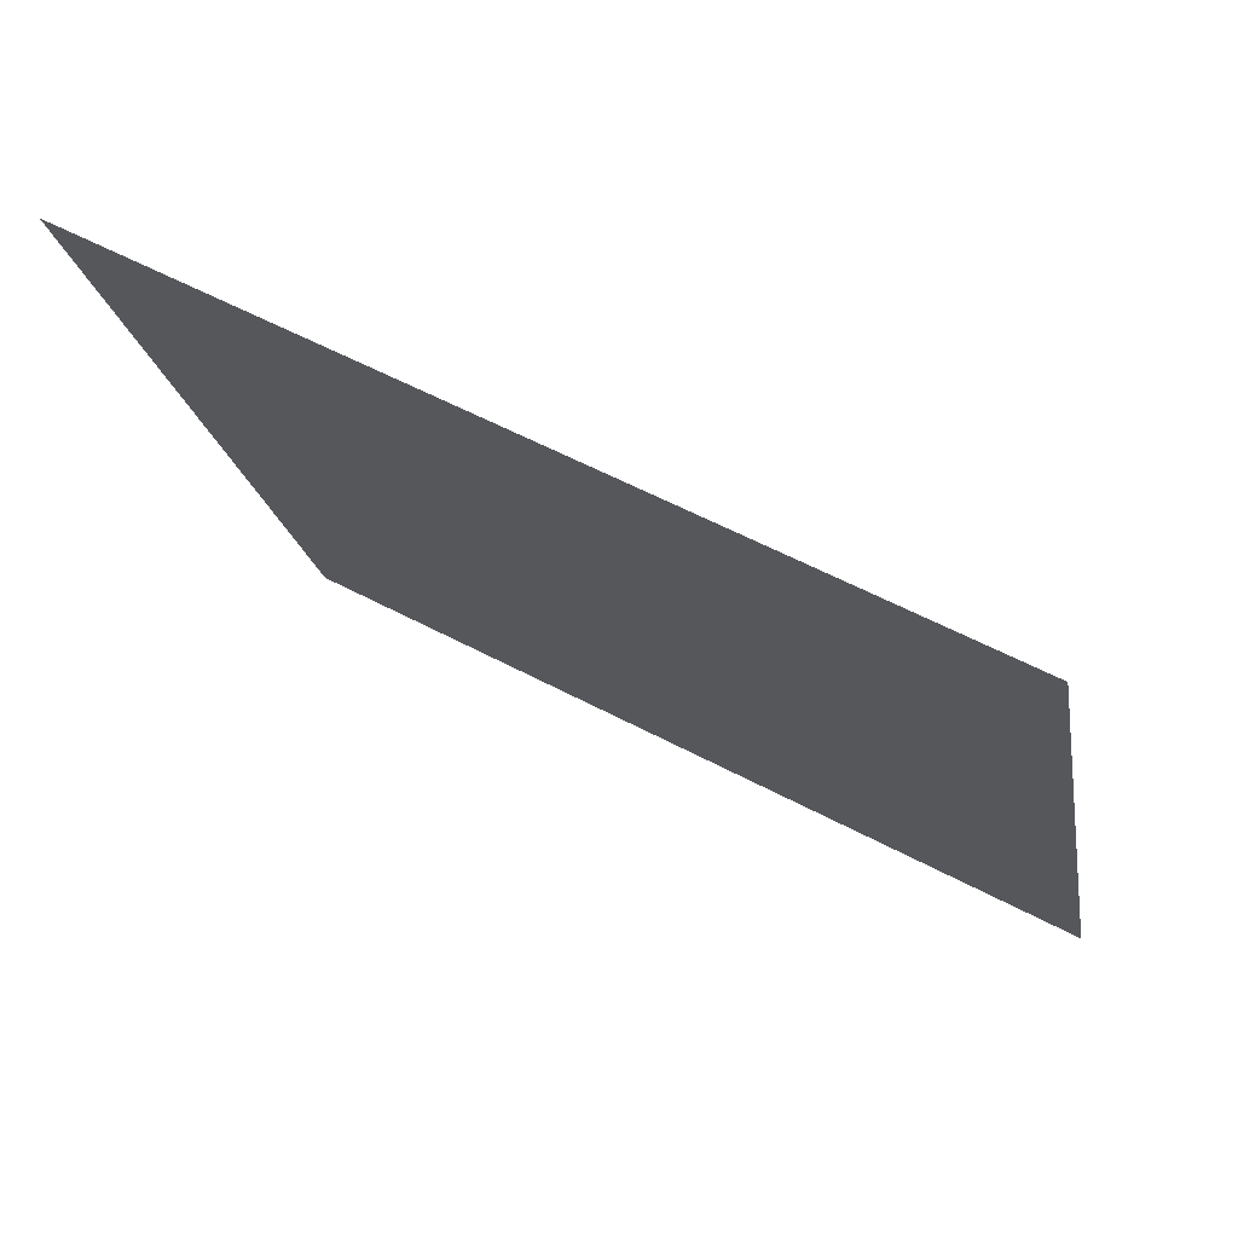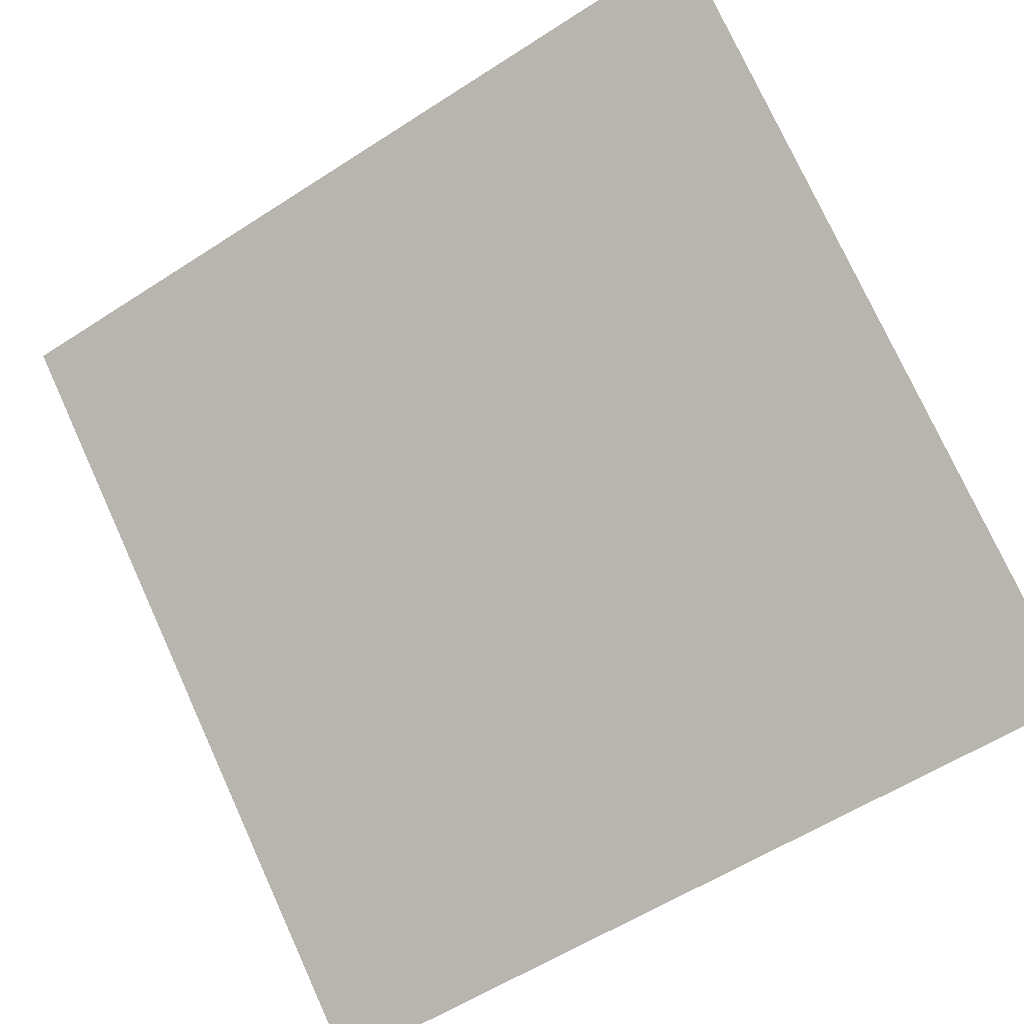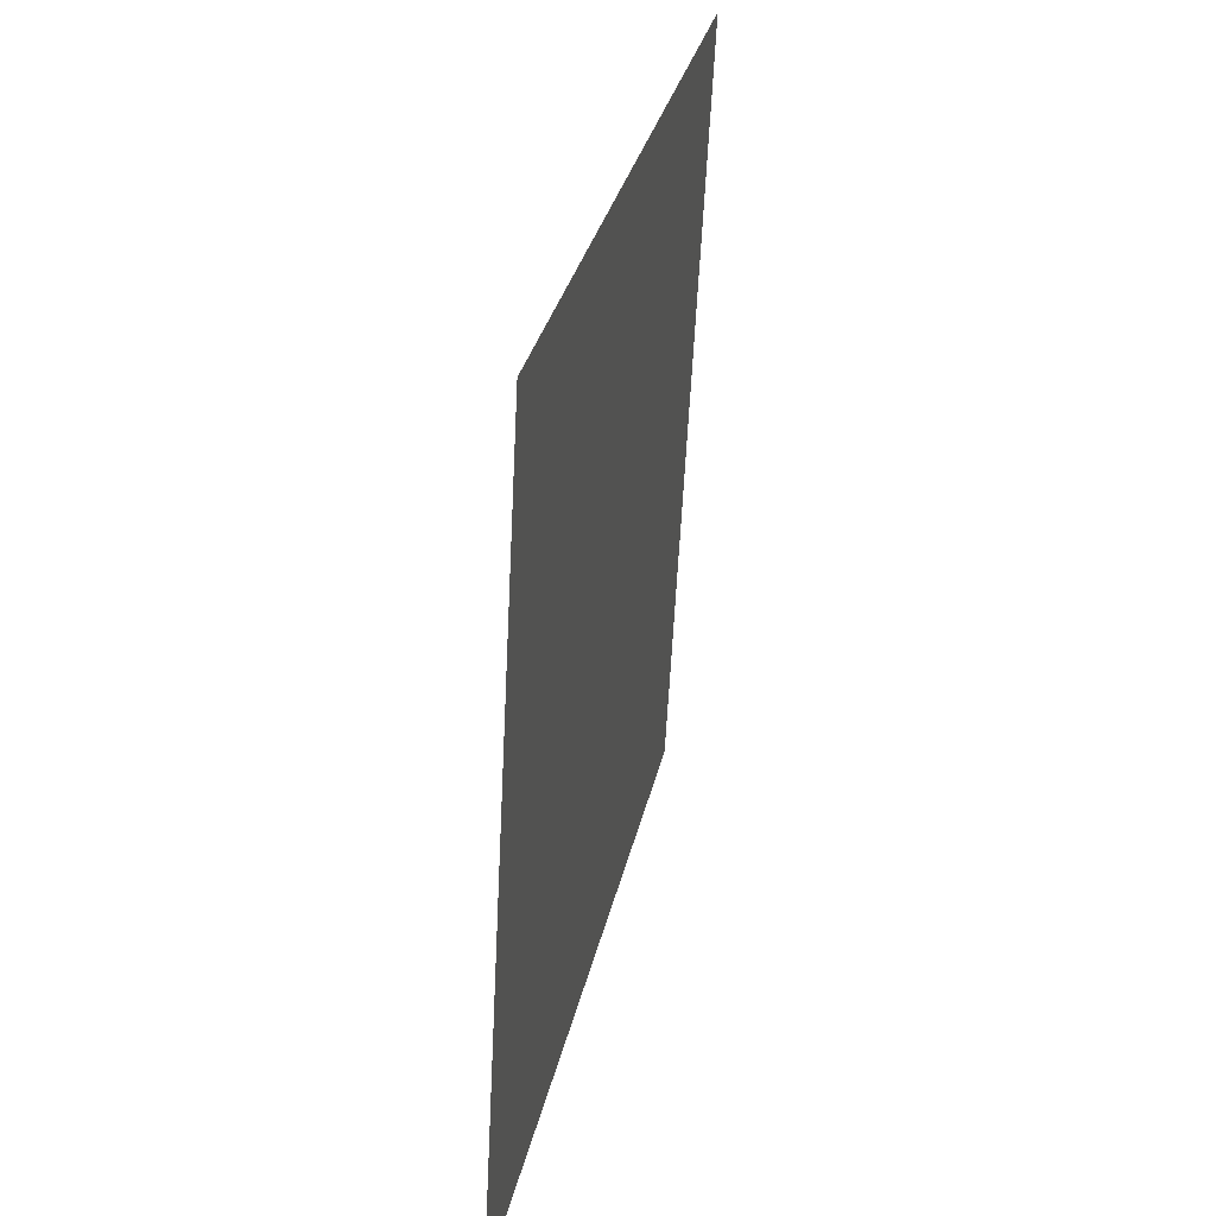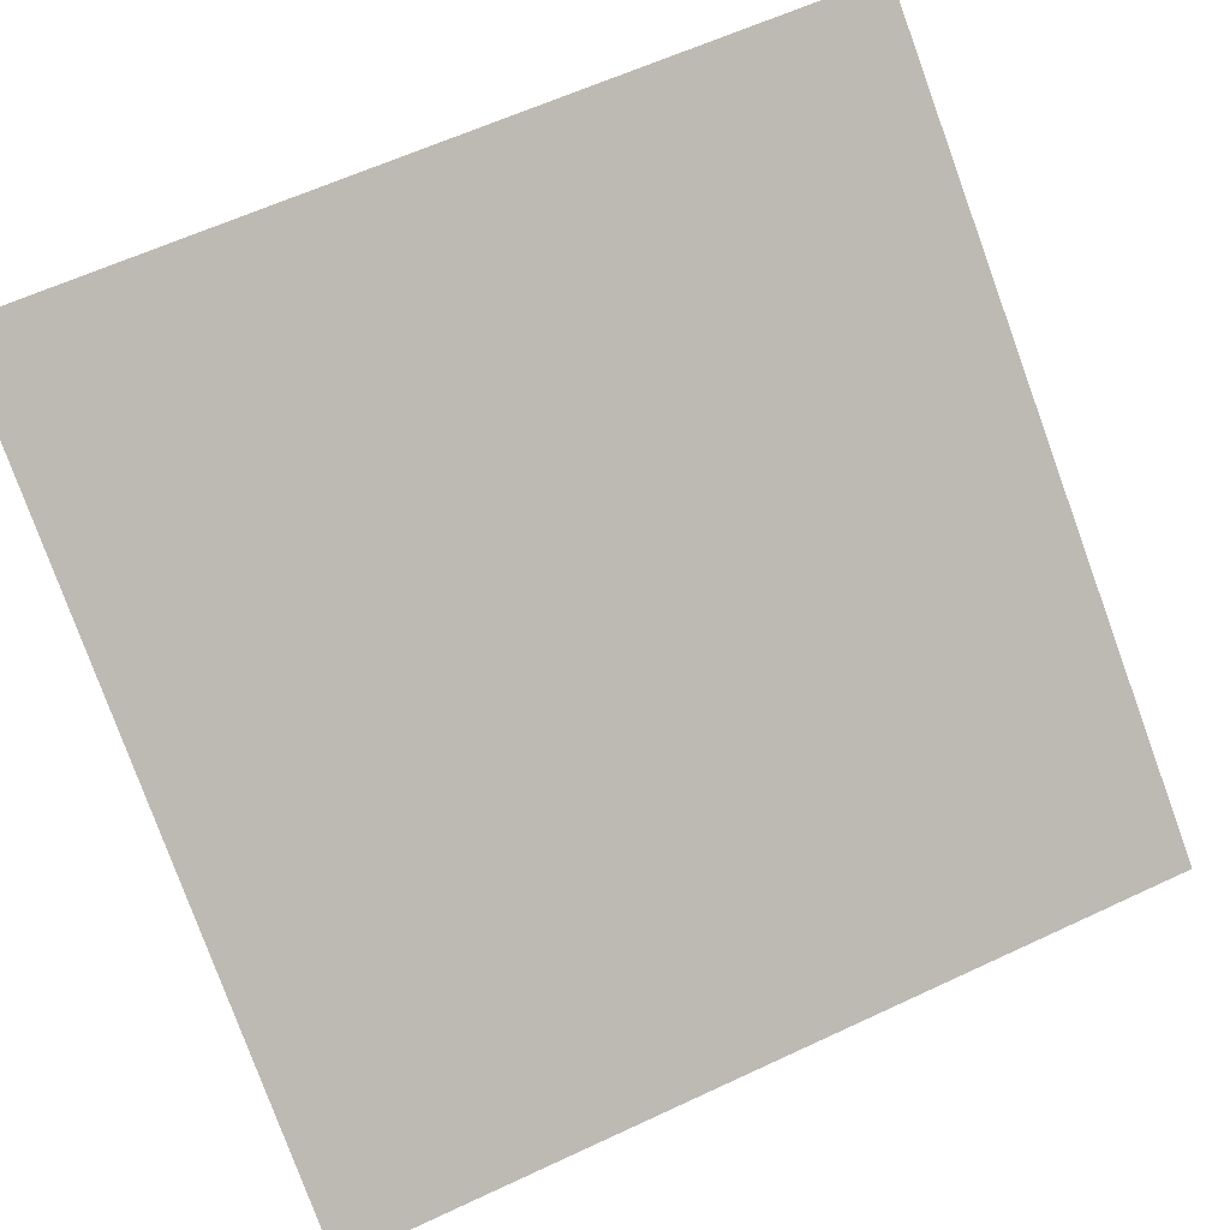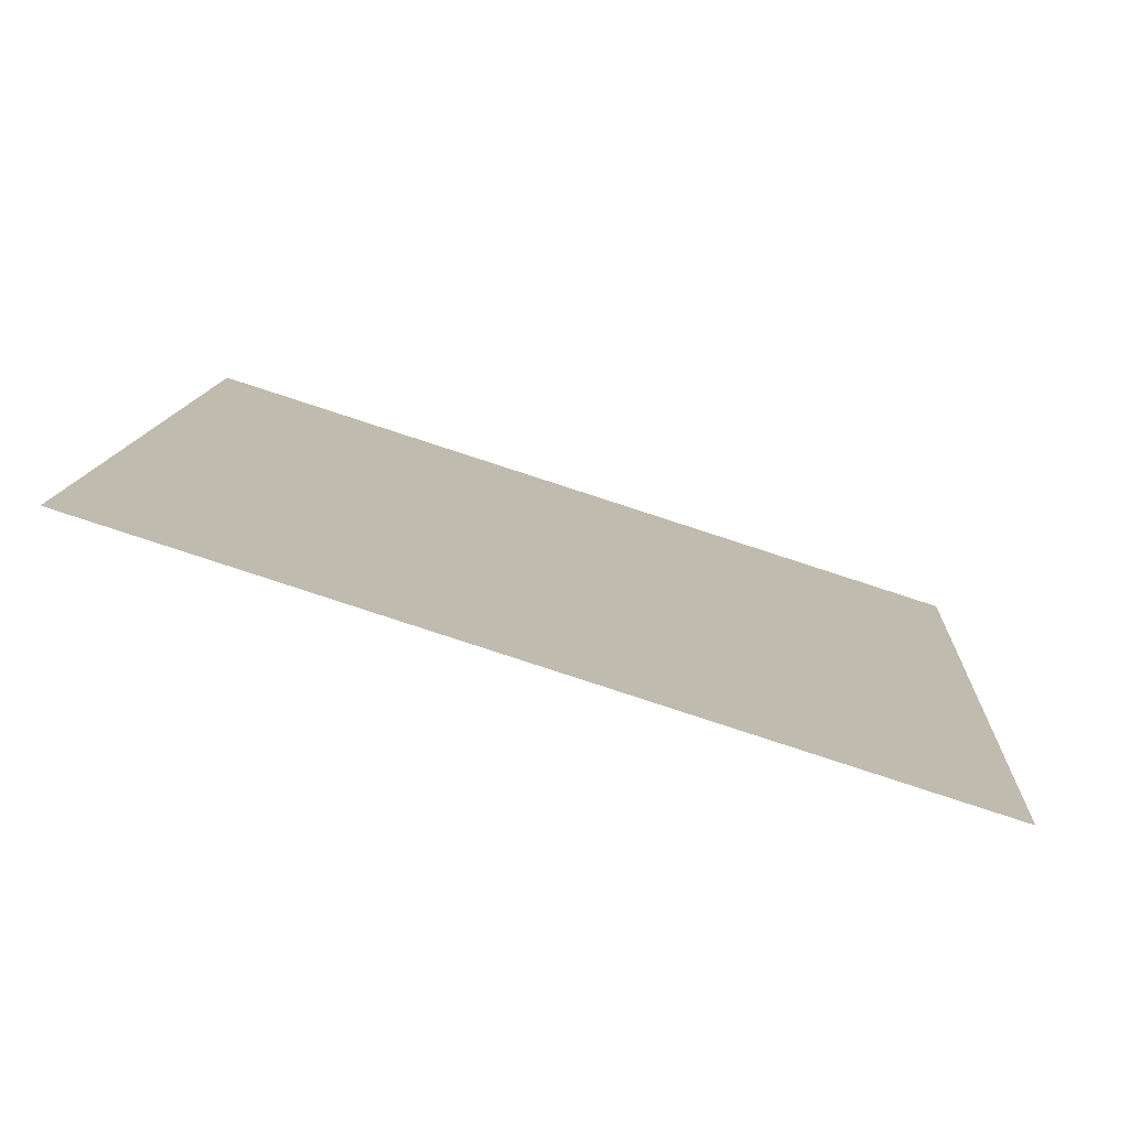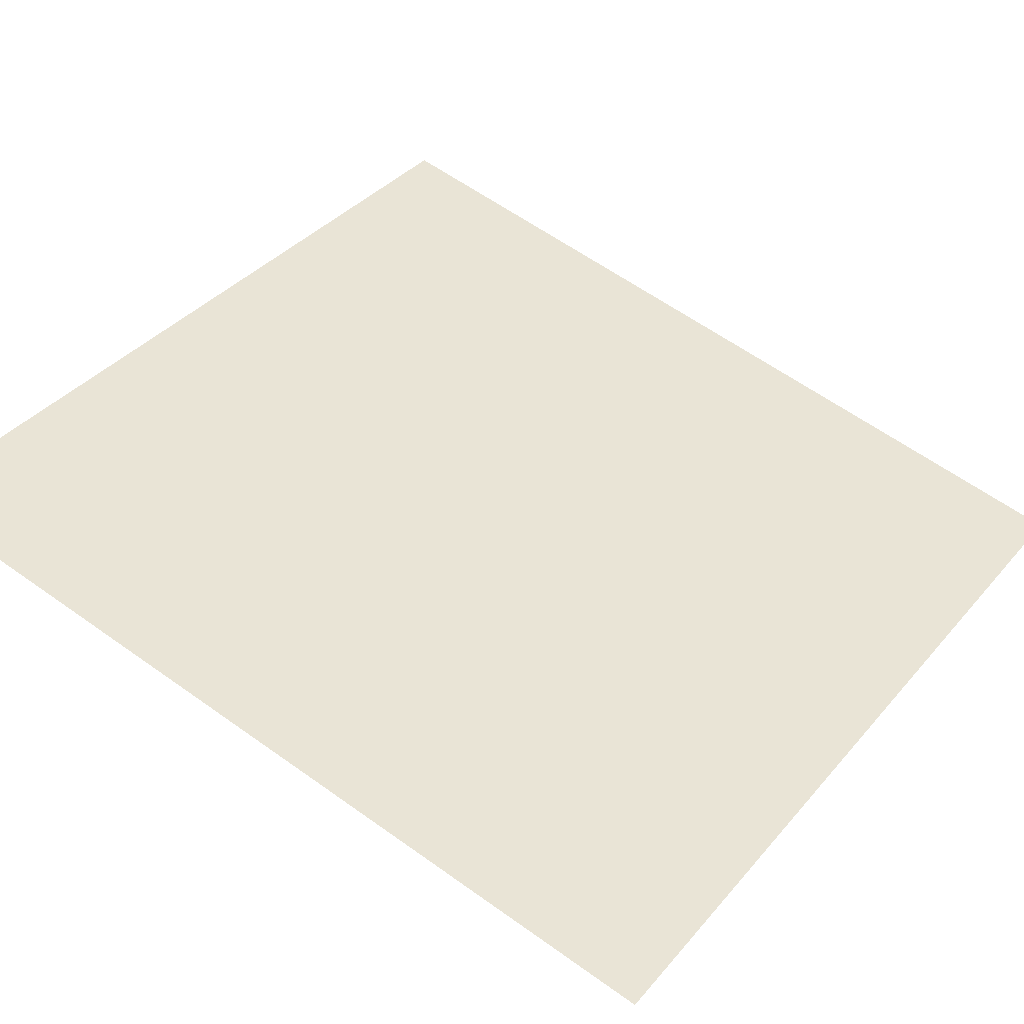
<metadata>
{"format":"obj","ext":"obj","renderer":"f3d","projection":"perspective","resolution":1024,"background":"white","views":[{"elev":-12.8,"azim":7.3,"up":"+Z"},{"elev":69.9,"azim":153.5,"up":"+Z"},{"elev":25.5,"azim":128.8,"up":"+Y"},{"elev":71.9,"azim":62.8,"up":"+Z"},{"elev":-74.0,"azim":9.9,"up":"+Y"},{"elev":68.7,"azim":-55.8,"up":"+Z"}]}
</metadata>
<code>
o Plane
v -0.9193 -0.9243 0.5482
v 0.8532 -1.066 -0.3672
v -0.8532 1.066 0.3672
v 0.9193 0.9243 -0.5482
f 2 3 1
f 2 4 3

</code>
